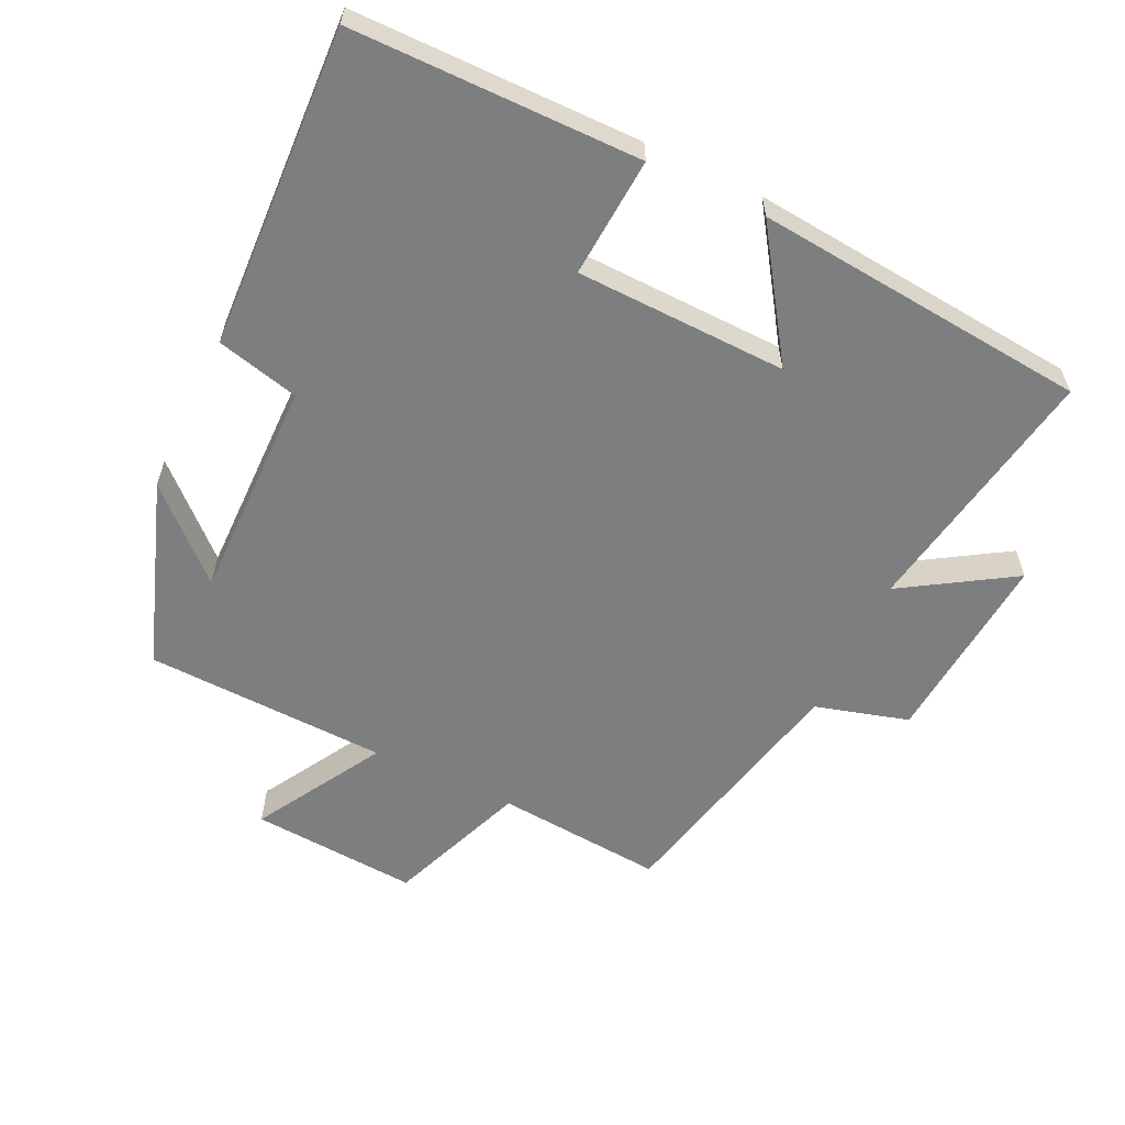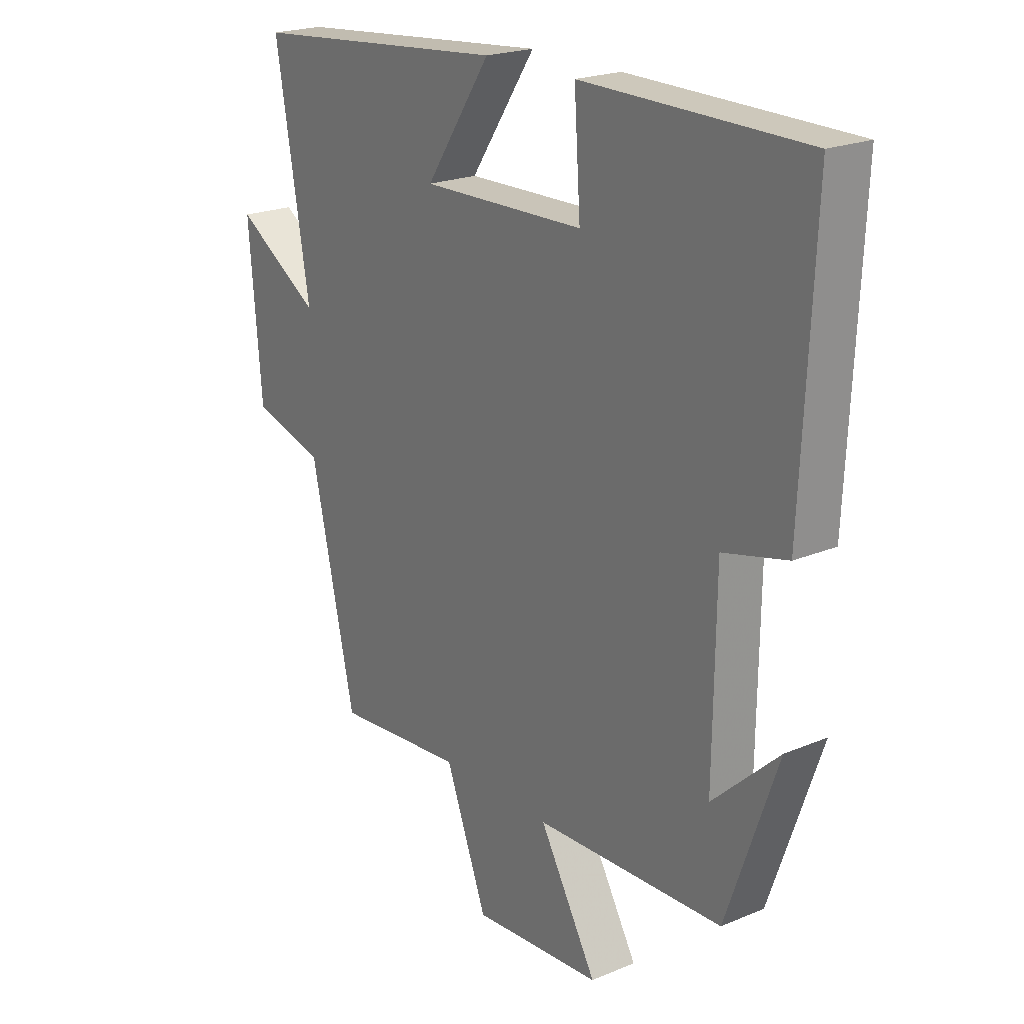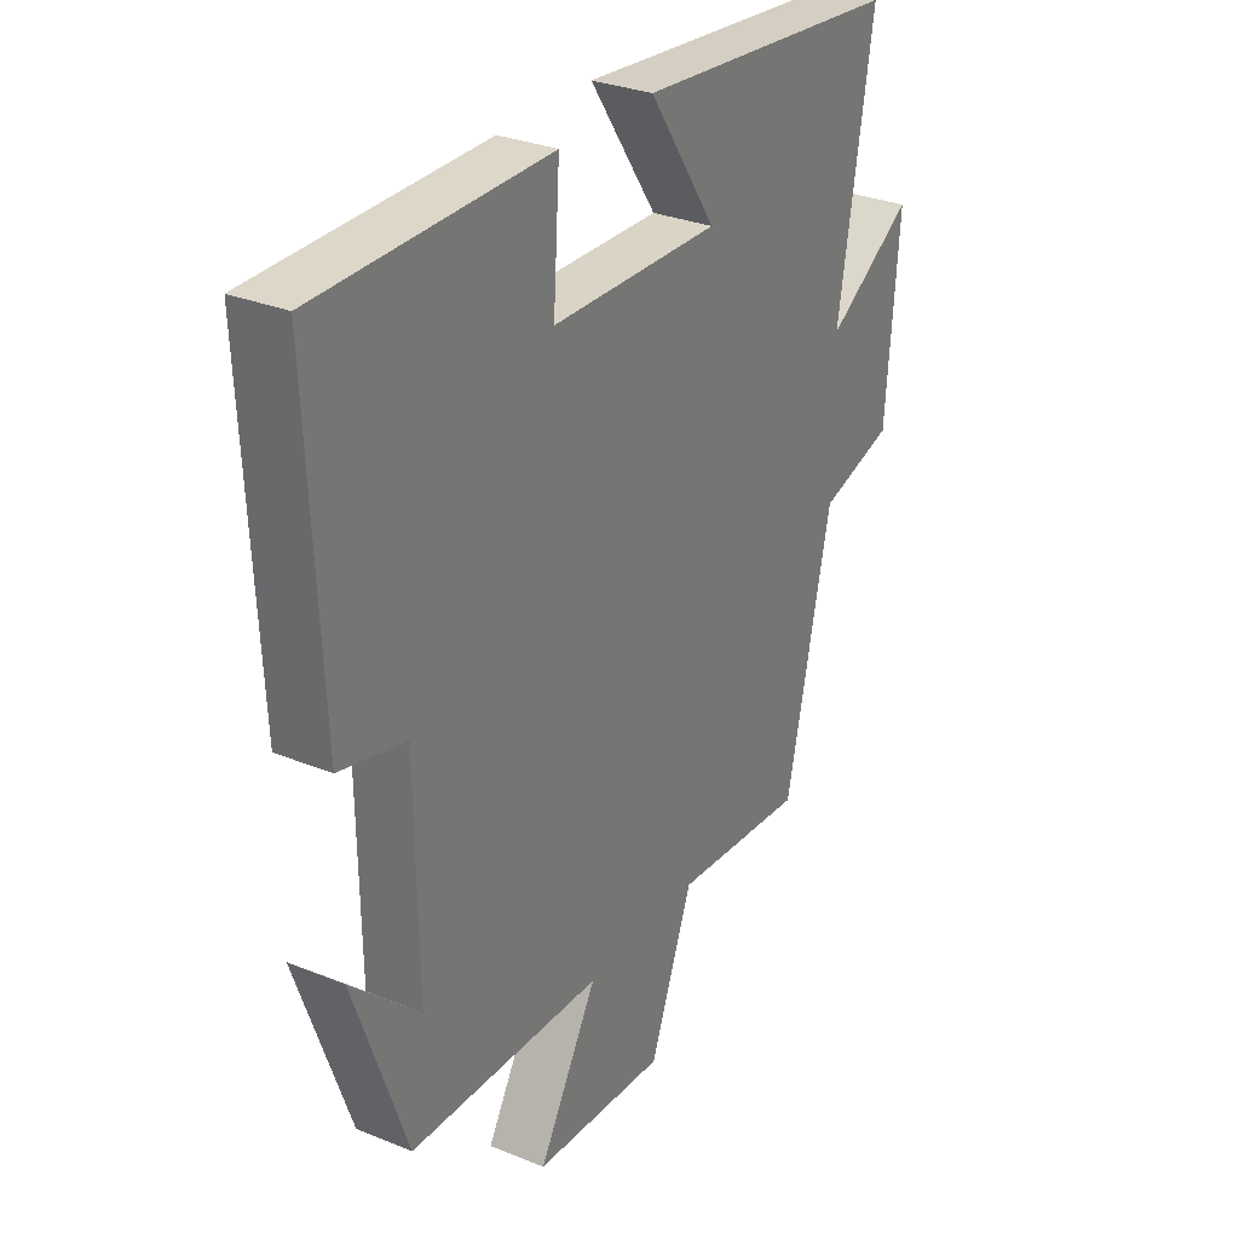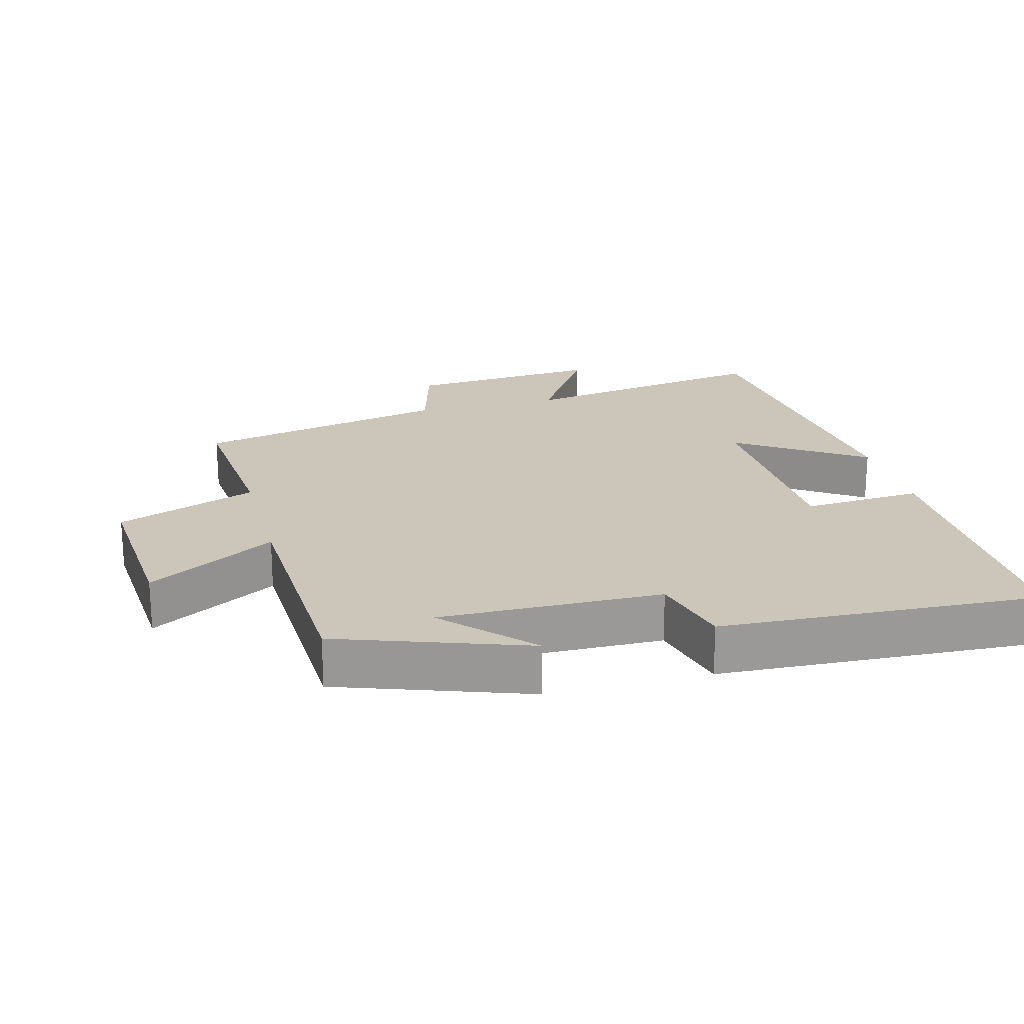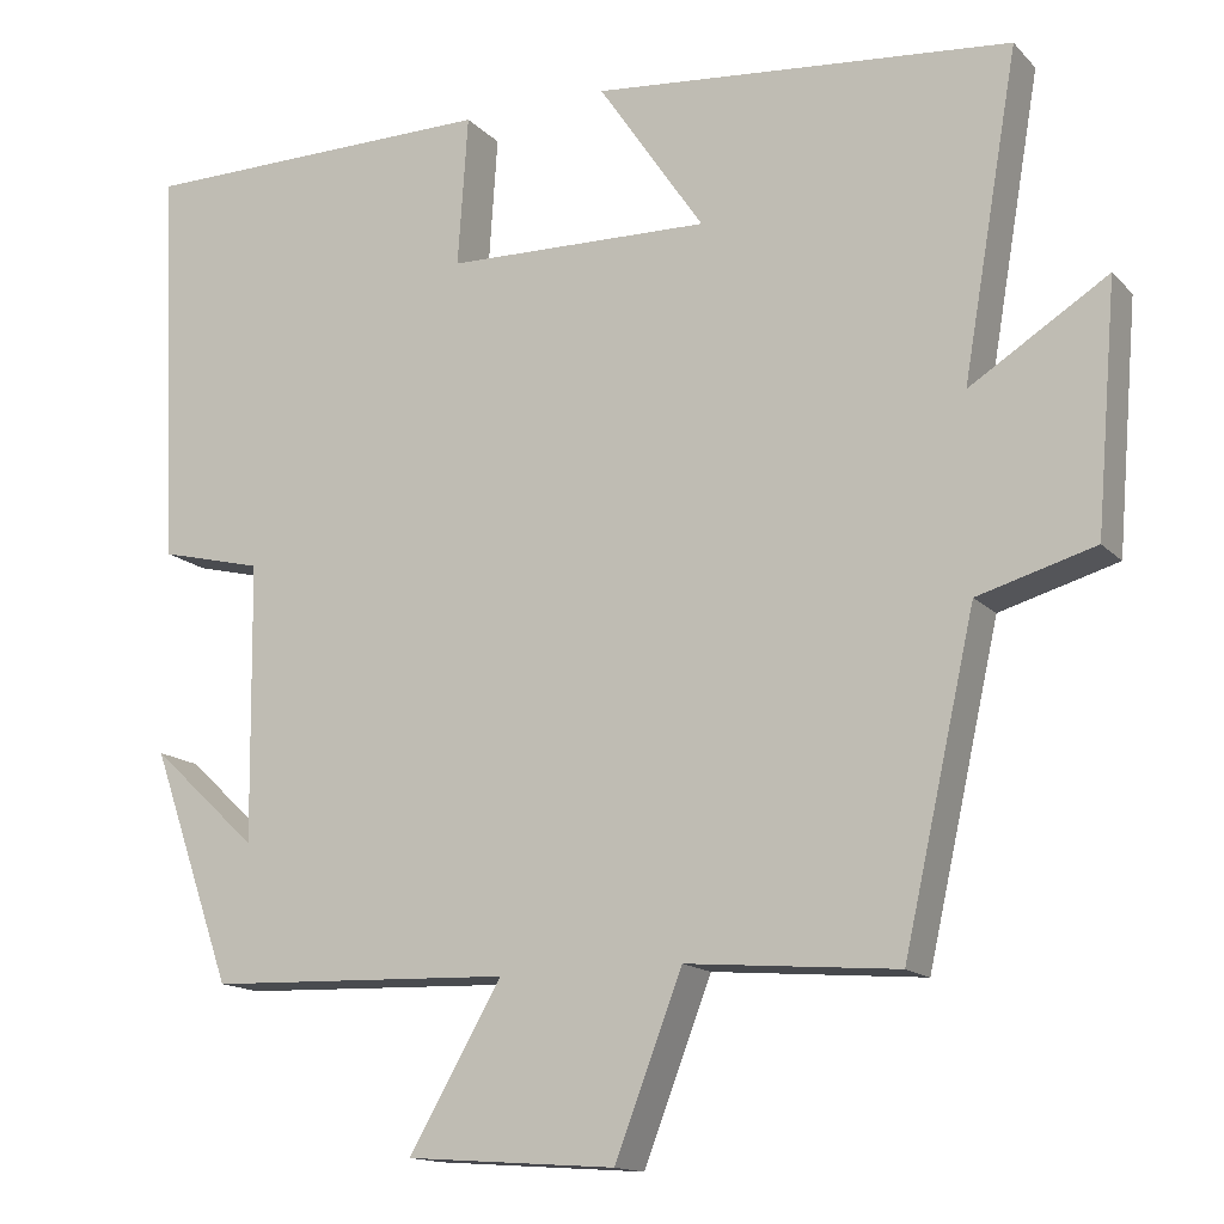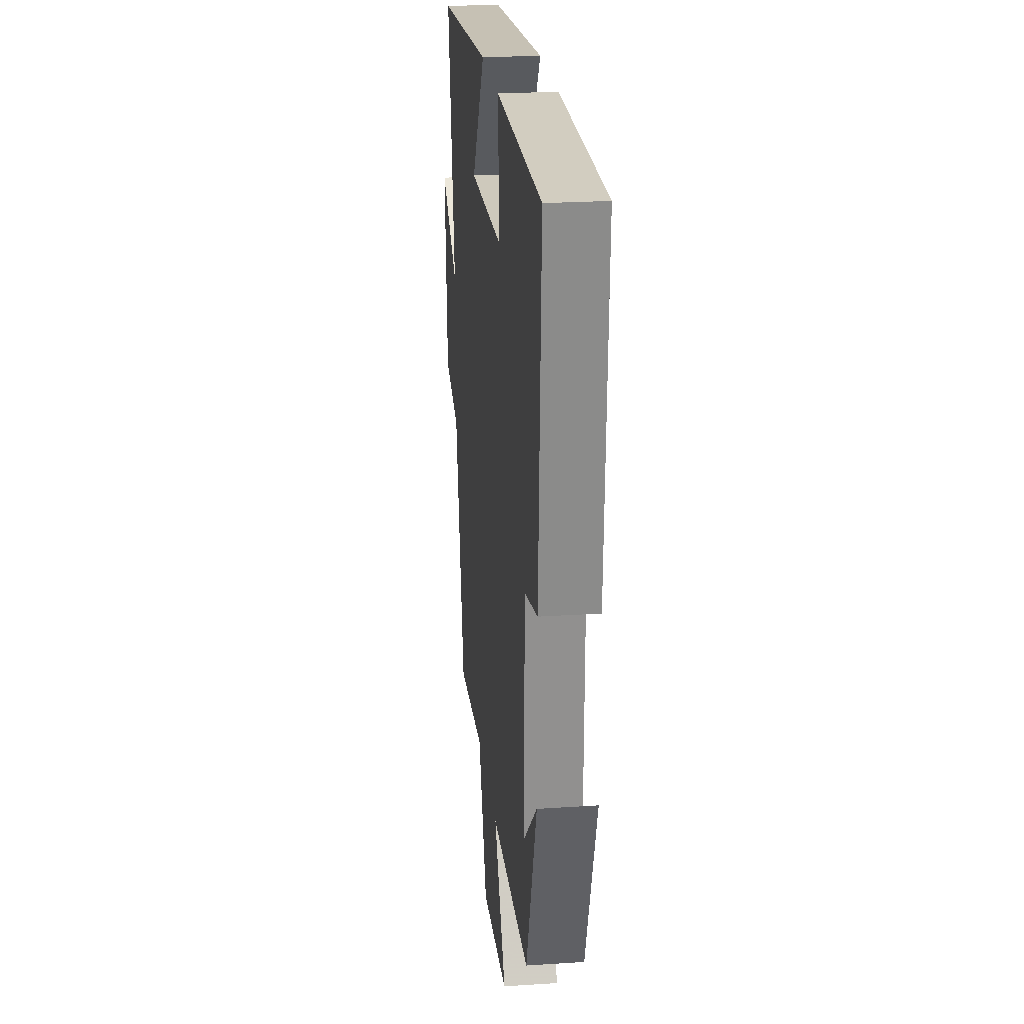
<metadata>
{"format":"obj","ext":"obj","renderer":"f3d","projection":"perspective","resolution":1024,"background":"white","views":[{"elev":-59.3,"azim":-25.5,"up":"+Y"},{"elev":21.5,"azim":-126.6,"up":"+Z"},{"elev":30.0,"azim":-59.2,"up":"+Z"},{"elev":21.0,"azim":-104.8,"up":"+Y"},{"elev":-14.6,"azim":27.0,"up":"+Z"},{"elev":24.0,"azim":-96.3,"up":"+Z"}]}
</metadata>
<code>
v 0.565 0.07 0.454
v 0.5 0.07 0.077
v 0.661 0.07 0.178
v 0.637 0.07 -0.108
v 0.5 0.07 -0.147
v 0.416 0.07 -0.521
v 0.169 0.07 -0.5
v 0.09 0.07 -0.706
v -0.156 0.07 -0.688
v -0.047 0.07 -0.5
v -0.404 0.07 -0.487
v -0.5 0.07 -0.213
v -0.375 0.07 -0.329
v -0.379 0.07 -0.003
v -0.5 0.07 0.027
v -0.522 0.07 0.497
v -0.1 0.07 0.5
v -0.112 0.07 0.324
v 0.198 0.07 0.316
v 0.074 0.07 0.5
v 0.565 0 0.454
v 0.5 0 0.077
v 0.661 0 0.178
v 0.637 0 -0.108
v 0.5 0 -0.147
v 0.416 0 -0.521
v 0.169 0 -0.5
v 0.09 0 -0.706
v -0.156 0 -0.688
v -0.047 0 -0.5
v -0.404 0 -0.487
v -0.5 0 -0.213
v -0.375 0 -0.329
v -0.379 0 -0.003
v -0.5 0 0.027
v -0.522 0 0.497
v -0.1 0 0.5
v -0.112 0 0.324
v 0.198 0 0.316
v 0.074 0 0.5
f 19 20 1 2
f 18 19 2
f 15 16 17 18
f 14 15 18 2
f 13 14 2
f 11 12 13
f 10 11 13 2
f 7 8 9 10
f 7 10 2 3
f 5 6 7
f 5 7 3
f 3 4 5
f 22 21 40 39
f 22 39 38
f 38 37 36 35
f 22 38 35 34
f 22 34 33
f 33 32 31
f 22 33 31 30
f 30 29 28 27
f 23 22 30 27
f 27 26 25
f 23 27 25
f 25 24 23
f 1 21 22 2
f 2 22 23 3
f 3 23 24 4
f 4 24 25 5
f 5 25 26 6
f 6 26 27 7
f 7 27 28 8
f 8 28 29 9
f 9 29 30 10
f 10 30 31 11
f 11 31 32 12
f 12 32 33 13
f 13 33 34 14
f 14 34 35 15
f 15 35 36 16
f 16 36 37 17
f 17 37 38 18
f 18 38 39 19
f 19 39 40 20
f 20 40 21 1

</code>
